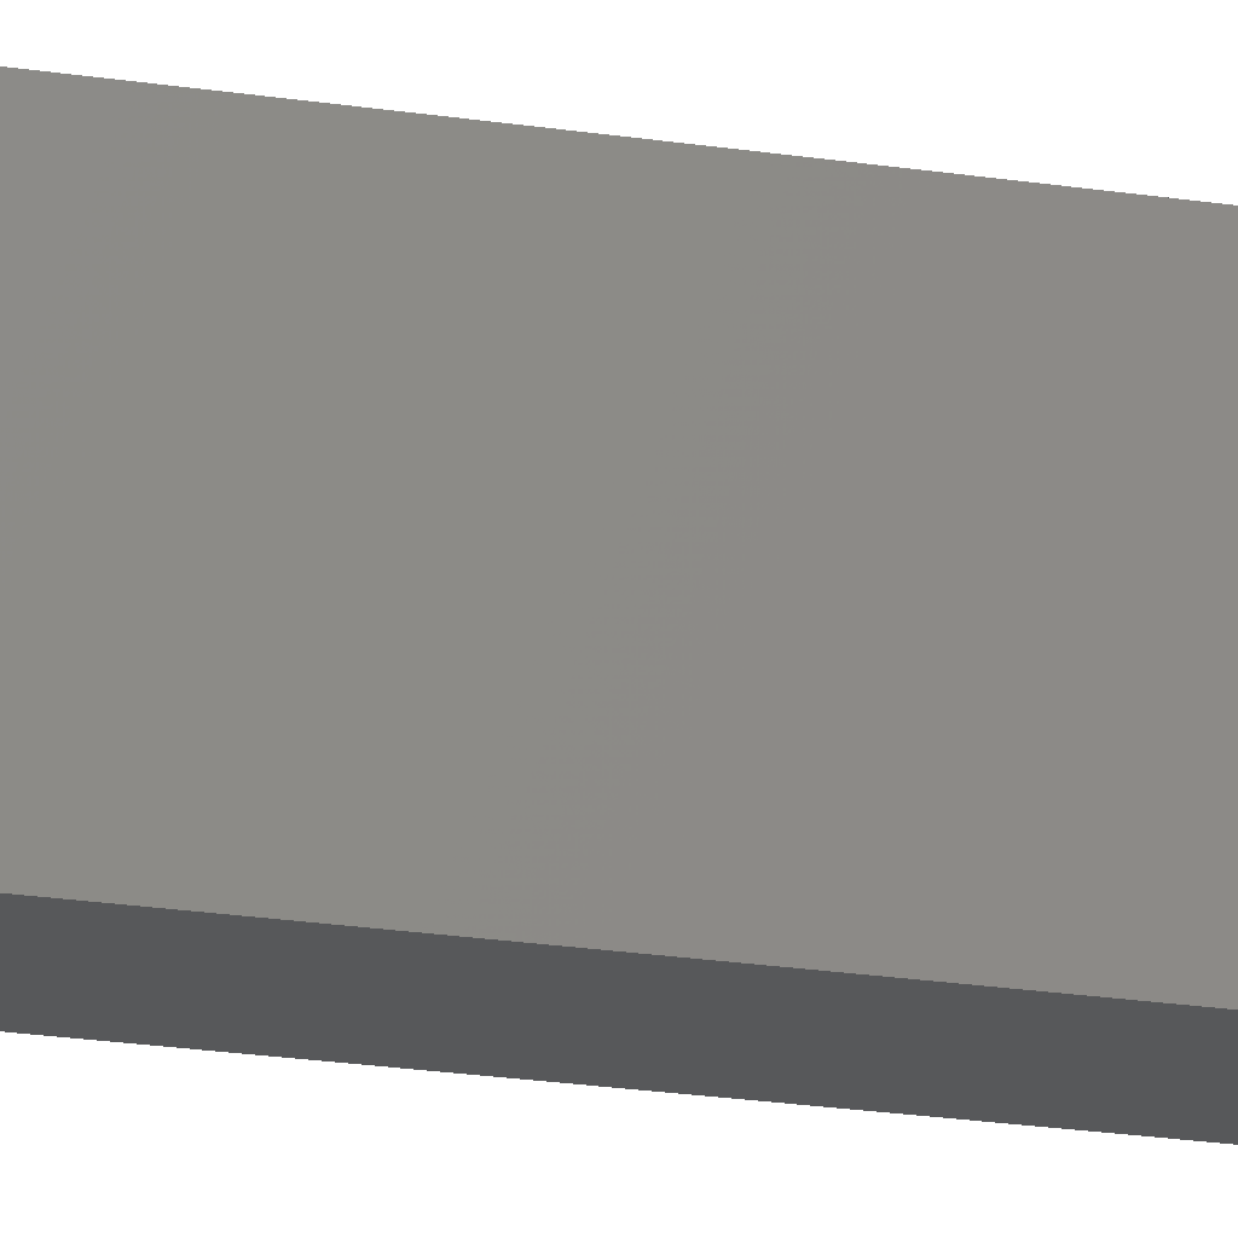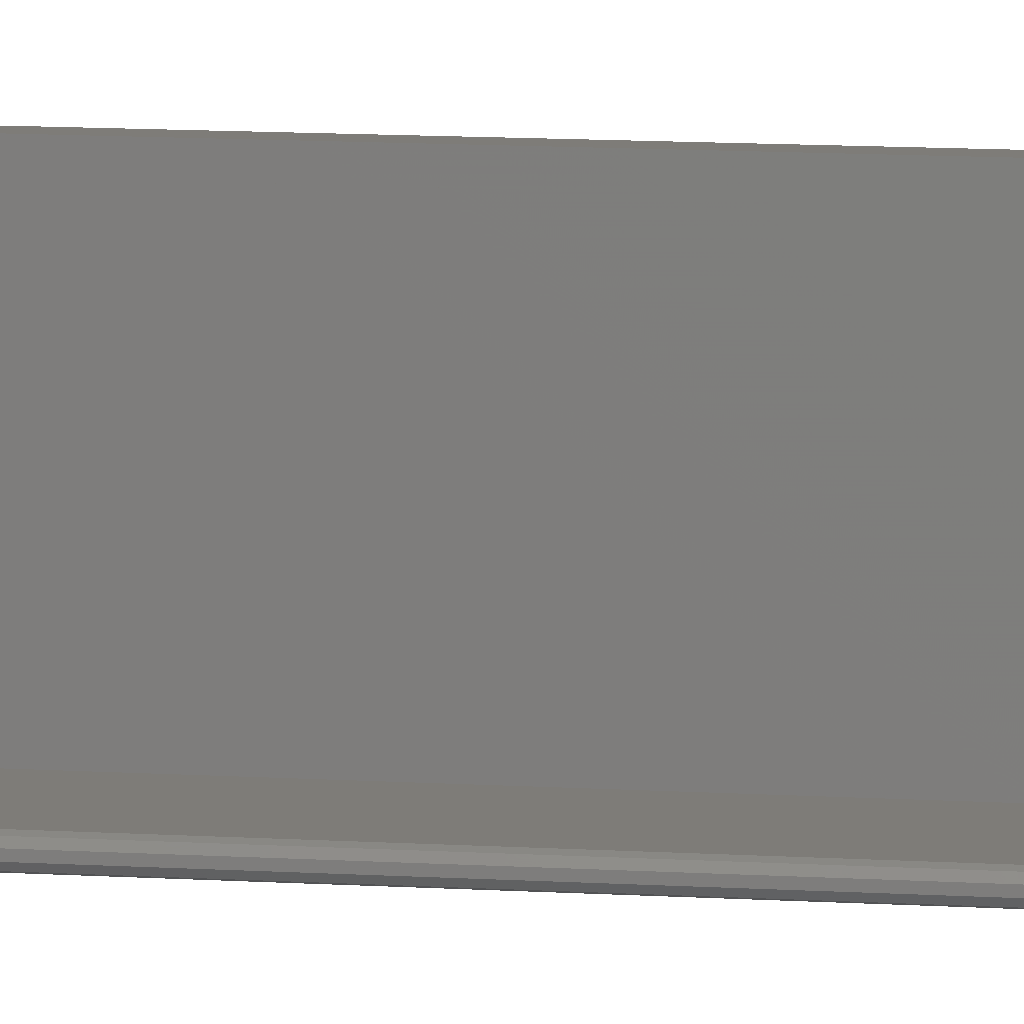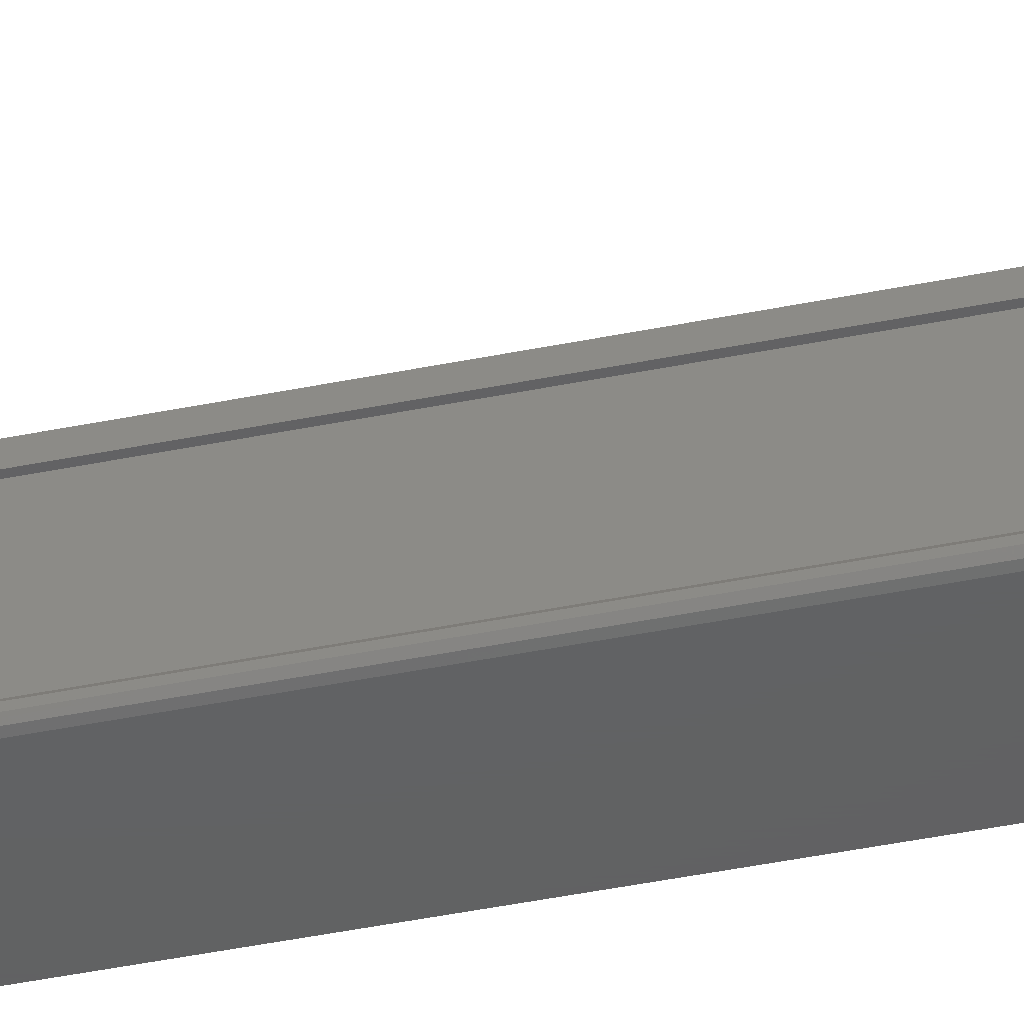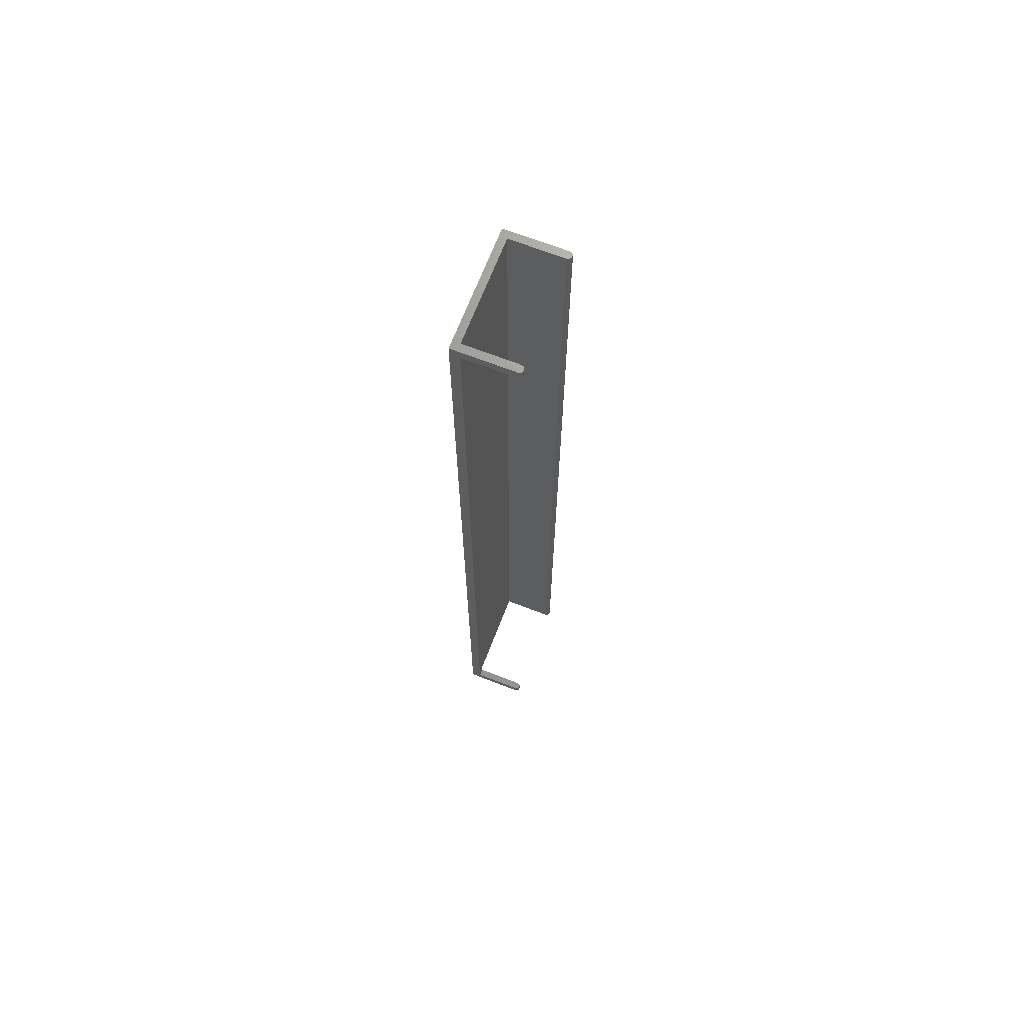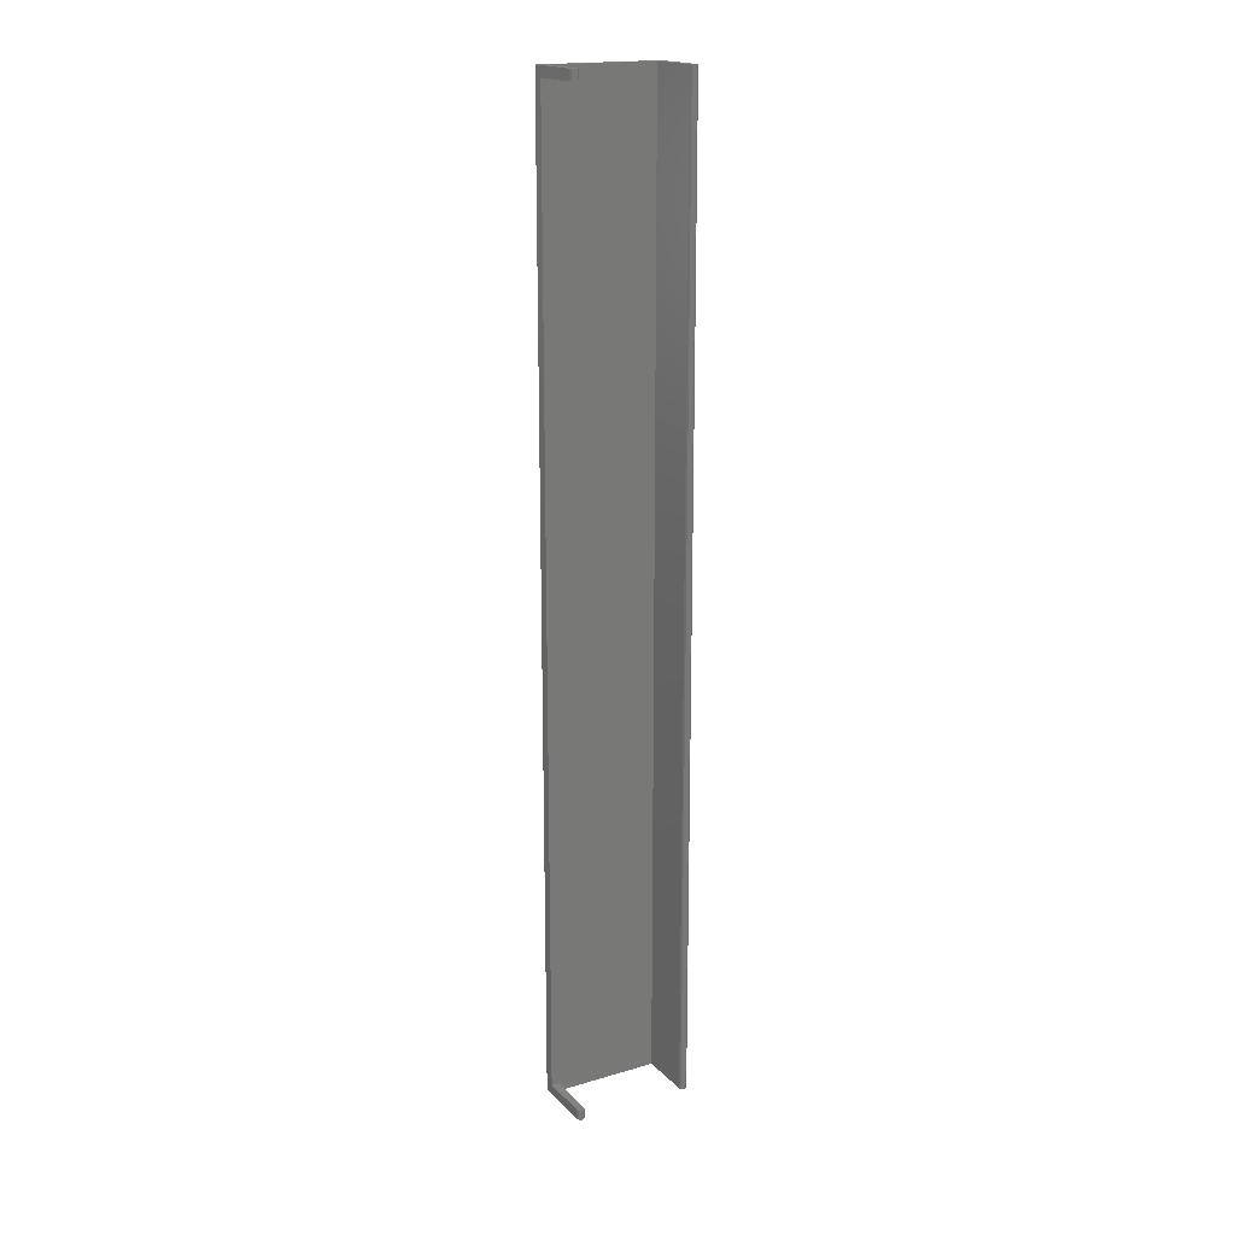
<metadata>
{"format":"stl","ext":"stl","renderer":"f3d","projection":"perspective","resolution":1024,"background":"white","views":[{"elev":-19.2,"azim":-107.2,"up":"+Z"},{"elev":9.6,"azim":100.1,"up":"+Z"},{"elev":-43.3,"azim":103.6,"up":"+Z"},{"elev":68.7,"azim":21.2,"up":"+Y"},{"elev":18.2,"azim":60.6,"up":"+Y"}]}
</metadata>
<code>
# stl→obj: 48 verts, 92 faces
v 0.04737 -0.75 0.08783
v 0.007812 -0.7422 0.08783
v 0.04737 -0.7422 0.08783
v 0.005921 -0.75 0.08783
v 0.007812 -0.007812 0.08783
v 0.005921 0 0.08783
v 0.04737 -0.007812 0.08783
v 0.04737 0 0.08783
v 0.04737 -0.7422 0.09375
v 0.04737 -0.75 0.09375
v 0.04911 -0.7422 0.09318
v 0.04911 -0.75 0.09318
v 0.05018 -0.7422 0.0917
v 0.05018 -0.75 0.0917
v 0.05018 -0.7422 0.08987
v 0.05018 -0.75 0.08987
v 0.04911 -0.7422 0.08839
v 0.04911 -0.75 0.08839
v 0.04737 0 0.09375
v 0.04737 -0.007812 0.09375
v 0.04911 0 0.09318
v 0.04911 -0.007812 0.09318
v 0.05018 0 0.0917
v 0.05018 -0.007812 0.0917
v 0.05018 0 0.08987
v 0.05018 -0.007812 0.08987
v 0.04911 0 0.08839
v 0.04911 -0.007812 0.08839
v 0.007812 -0.007812 0.09375
v 5.741e-18 0 0.09375
v 5.741e-18 -0.75 0.09375
v 0.007812 -0.7422 0.09375
v 0.04737 -0.75 -2.9e-18
v 0.04911 -0.75 0.0005654
v 0.05018 -0.75 0.002046
v 0.05018 -0.75 0.003875
v 0.04911 -0.75 0.005356
v 0.005921 -0.75 0.005921
v 0 -0.75 0
v 0.04737 -0.75 0.005921
v 0.05018 0 0.002046
v 0.04911 0 0.0005654
v 0.04737 0 -2.9e-18
v 0.04911 0 0.005356
v 0.05018 0 0.003875
v 0.005921 0 0.005921
v 0 0 0
v 0.04737 0 0.005921
f 1 2 3
f 1 4 2
f 4 5 2
f 4 6 5
f 6 7 5
f 6 8 7
f 9 10 11
f 11 10 12
f 11 12 13
f 13 12 14
f 13 14 15
f 15 14 16
f 15 16 17
f 17 16 18
f 17 18 3
f 3 18 1
f 19 20 21
f 21 20 22
f 21 22 23
f 23 22 24
f 23 24 25
f 25 24 26
f 25 26 27
f 27 26 28
f 27 28 8
f 8 28 7
f 19 29 20
f 19 30 29
f 31 10 9
f 31 9 32
f 31 32 29
f 31 29 30
f 29 32 5
f 5 32 2
f 15 17 3
f 11 13 15
f 2 32 9
f 2 9 11
f 2 11 15
f 2 15 3
f 7 28 26
f 26 24 22
f 5 7 26
f 5 26 22
f 5 22 20
f 5 20 29
f 33 34 35
f 1 18 16
f 16 14 12
f 35 36 37
f 4 1 16
f 4 16 12
f 4 12 10
f 4 10 31
f 4 31 38
f 39 33 35
f 39 35 37
f 39 37 40
f 39 40 38
f 39 38 31
f 41 42 43
f 25 27 8
f 21 23 25
f 44 45 41
f 6 46 30
f 6 30 19
f 6 19 21
f 6 21 25
f 6 25 8
f 47 30 46
f 47 46 48
f 47 48 44
f 47 44 41
f 47 41 43
f 30 47 31
f 31 47 39
f 46 6 38
f 38 6 4
f 48 46 40
f 40 46 38
f 48 40 44
f 44 40 37
f 44 37 45
f 45 37 36
f 45 36 41
f 41 36 35
f 41 35 42
f 42 35 34
f 42 34 43
f 43 34 33
f 47 43 39
f 39 43 33

</code>
